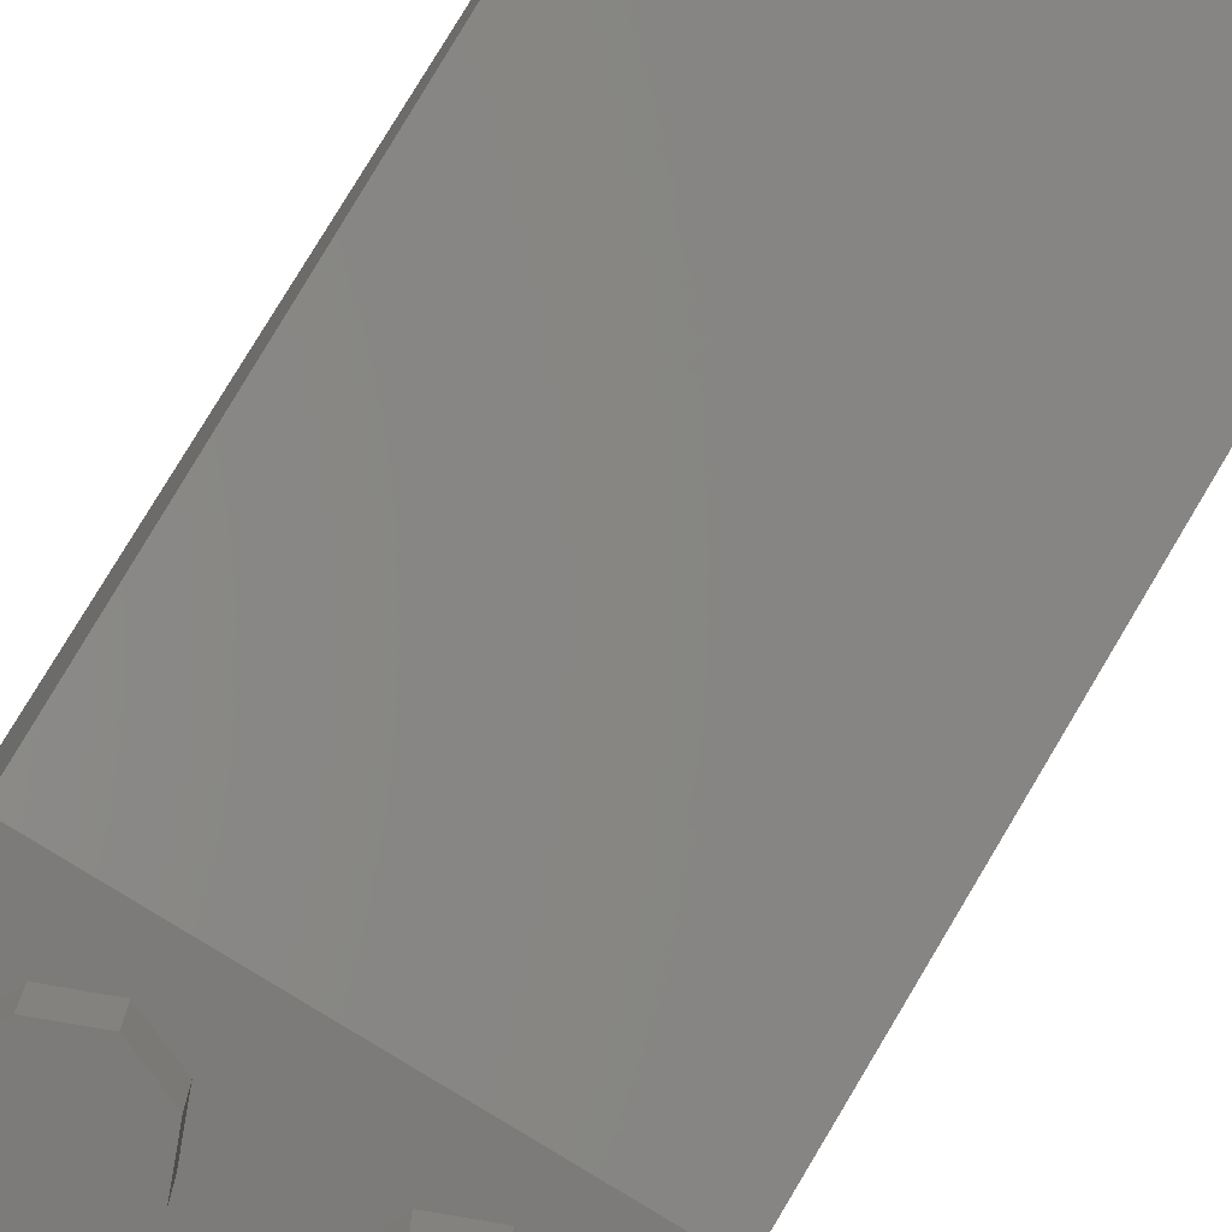
<metadata>
{"format":"stl","ext":"stl","renderer":"f3d","projection":"perspective","resolution":1024,"background":"white","views":[{"elev":-74.7,"azim":147.2,"up":"+Y"}]}
</metadata>
<code>
# stl→obj: 421 verts, 706 faces
v -0.05116 0.5792 -2.138
v -0.04 0.5464 -2.039
v -0.064 0.5464 -2.039
v -0.07428 0.5753 -2.126
v -0.1112 0.5636 -2.091
v -0.09452 0.57 -2.11
v -0.084 0.5426 -2.028
v -0.1235 0.5563 -2.069
v -0.1 0.535 -2.005
v -0.1311 0.5484 -2.045
v -0.1311 0.5319 -1.996
v -0.1337 0.5401 -2.02
v -0.104 0.5275 -1.982
v -0.1235 0.524 -1.972
v -0.1 0.5186 -1.956
v -0.1112 0.5166 -1.95
v -0.09452 0.5102 -1.931
v -0.52 0.5464 -2.039
v -0.5 0.5414 -2.024
v -0.5 0.5313 -1.994
v -0.52 0.5262 -1.979
v -0.1669 0.562 -2.086
v -0.1772 0.5513 -2.054
v -0.44 0.6046 -2.214
v -0.1502 0.5718 -2.116
v -0.1277 0.5805 -2.142
v -0.1004 0.5876 -2.163
v -0.06912 0.5929 -2.179
v 0 0.6046 -2.214
v -0.03524 0.5962 -2.188
v 0 0.5972 -2.192
v -0.4 0.5414 -2.024
v -0.1806 0.5401 -2.02
v -0.1772 0.529 -1.987
v -0.4 0.5313 -1.994
v -0.1669 0.5182 -1.955
v 0 0.483 -1.849
v -0.4 0.253 -1.159
v -0.44 0.258 -1.174
v -0.03524 0.4841 -1.852
v -0.52 0.258 -1.174
v -0.5 0.253 -1.159
v -0.5 0.2429 -1.129
v -0.52 0.2378 -1.113
v 0 0.03796 -0.5138
v -0.4 0.2429 -1.129
v -0.8 0 -0.4
v -0.472 0.1606 -0.8819
v 0 0.02404 -0.4721
v -0.552 0.2277 -1.083
v -0.472 0.2277 -1.083
v -0.44 0.2378 -1.113
v -0.44 0.1682 -0.9047
v -0.06912 0.4874 -1.862
v -0.1004 0.4926 -1.878
v -0.1277 0.4997 -1.899
v -0.44 0.5262 -1.979
v -0.1502 0.5084 -1.925
v -0.44 0.5464 -2.039
v -0.552 0.5566 -2.07
v -0.8 0.8 -2.8
v -0.472 0.6148 -2.244
v -0.472 0.5566 -2.07
v -0.552 0.5161 -1.948
v -0.552 0.2682 -1.204
v 0.05116 0.5792 -2.138
v 0.07428 0.5753 -2.126
v 0.064 0.5464 -2.039
v 0.04 0.5464 -2.039
v 0.09452 0.57 -2.11
v 0.1112 0.5636 -2.091
v 0.1235 0.5563 -2.069
v 0.084 0.5426 -2.028
v 0.1311 0.5484 -2.045
v 0.1 0.535 -2.005
v 0.1337 0.5401 -2.02
v 0.1311 0.5319 -1.996
v 0.1235 0.524 -1.972
v 0.104 0.5275 -1.982
v 0.1112 0.5166 -1.95
v 0.1 0.5186 -1.956
v 0.09452 0.5102 -1.931
v 0.52 0.5464 -2.039
v 0.52 0.5262 -1.979
v 0.5 0.5313 -1.994
v 0.5 0.5414 -2.024
v 0.1772 0.5513 -2.054
v 0.1669 0.562 -2.086
v 0.44 0.6046 -2.214
v 0.1502 0.5718 -2.116
v 0.1277 0.5805 -2.142
v 0.1004 0.5876 -2.163
v 0.06912 0.5929 -2.179
v 0.03524 0.5962 -2.188
v 0.4 0.5414 -2.024
v 0.4 0.5313 -1.994
v 0.1772 0.529 -1.987
v 0.1806 0.5401 -2.02
v 0.1669 0.5182 -1.955
v 0.52 0.258 -1.174
v 0.52 0.2378 -1.113
v 0.5 0.2429 -1.129
v 0.5 0.253 -1.159
v 0.4 0.253 -1.159
v 0.4 0.2429 -1.129
v 0.472 0.1606 -0.8819
v 0.8 0 -0.4
v 0.472 0.2277 -1.083
v 0.552 0.2277 -1.083
v 0.44 0.2378 -1.113
v 0.44 0.258 -1.174
v 0.44 0.1682 -0.9047
v 0.03524 0.4841 -1.852
v 0.06912 0.4874 -1.862
v 0.1004 0.4926 -1.878
v 0.1277 0.4997 -1.899
v 0.1502 0.5084 -1.925
v 0.44 0.5262 -1.979
v 0.44 0.5464 -2.039
v 0.552 0.5566 -2.07
v 0.472 0.5566 -2.07
v 0.472 0.6148 -2.244
v 0.8 0.8 -2.8
v 0.552 0.5161 -1.948
v 0.552 0.2682 -1.204
v 0 0.4978 -1.894
v -0.016 0.5009 -1.903
v 0.016 0.5009 -1.903
v -0.036 0.5072 -1.922
v 0.036 0.5072 -1.922
v -0.048 0.5136 -1.941
v 0.048 0.5136 -1.941
v -0.048 0.5161 -1.948
v 0.048 0.5161 -1.948
v -0.032 0.5199 -1.96
v 0.032 0.5199 -1.96
v -0.02 0.525 -1.975
v 0.02 0.525 -1.975
v -0.016 0.5313 -1.994
v 0.016 0.5313 -1.994
v -0.024 0.5426 -2.028
v 0.024 0.5426 -2.028
v -0.02608 0.5816 -2.145
v 0 0.5824 -2.147
v 0.02608 0.5816 -2.145
v 0.472 0.5161 -1.948
v 0.472 0.2682 -1.204
v -0.472 0.5161 -1.948
v -0.472 0.2682 -1.204
v 0.8 0 0.4
v -0.8 0 0.4
v 0.8 0.96 0.4
v 0.64 0.96 0.24
v -0.64 0.96 0.24
v -0.8 0.96 0.4
v -0.64 0.96 -2.64
v -0.8 0.96 -2.8
v 0.64 0.96 -2.64
v 0.8 0.96 -2.8
v 0.64 0.8 -2.32
v 0.64 0.16 -0.4
v 0.64 0.16 0.24
v 0.64 0.8 -2.64
v -0.64 0.16 0.24
v -0.64 0.16 -0.4
v -0.64 0.8 -2.32
v -0.64 0.8 -2.64
v 0.24 0.96 -0.4
v 0.32 0.96 -0.4
v 0.2263 0.96 -0.6263
v 0.1697 0.96 -0.5697
v 0 0.96 -0.72
v 0 0.96 -0.64
v -0.2263 0.96 -0.6263
v -0.1697 0.96 -0.5697
v -0.32 0.96 -0.4
v -0.24 0.96 -0.4
v -0.2263 0.96 -0.1737
v -0.1697 0.96 -0.2303
v -0 0.96 -0.08
v -0 0.96 -0.16
v 0.2263 0.96 -0.1737
v 0.1697 0.96 -0.2303
v 0.32 0.2667 -0.4
v 0.2263 0.2667 -0.6263
v 0 0.2667 -0.72
v -0.2263 0.2667 -0.6263
v -0.32 0.2667 -0.4
v -0.2263 0.2667 -0.1737
v -0 0.2667 -0.08
v 0.2263 0.2667 -0.1737
v 0.24 0.2667 -0.4
v 0.1697 0.2667 -0.5697
v 0 0.2667 -0.64
v -0.1697 0.2667 -0.5697
v -0.24 0.2667 -0.4
v -0.1697 0.2667 -0.2303
v -0 0.2667 -0.16
v 0.1697 0.2667 -0.2303
v 0 0.24 -0.64
v 0.09184 0.24 -0.6217
v 0.09184 0.2339 -0.6217
v 0.1697 0.24 -0.5697
v 0.1697 0.2166 -0.5697
v 0.2217 0.24 -0.4918
v 0.2217 0.1906 -0.4918
v 0.24 0.24 -0.4
v 0.24 0.16 -0.4
v -0.09184 0.2339 -0.6217
v -0.09184 0.24 -0.6217
v -0.1697 0.2166 -0.5697
v -0.1697 0.24 -0.5697
v -0.2217 0.1906 -0.4918
v -0.2217 0.24 -0.4918
v -0.24 0.16 -0.4
v -0.24 0.24 -0.4
v -0.2217 0.24 -0.3082
v -0.2217 0.16 -0.3082
v -0.1697 0.24 -0.2303
v -0.1697 0.16 -0.2303
v -0.09184 0.24 -0.1783
v -0.09184 0.16 -0.1783
v -0 0.24 -0.16
v -0 0.16 -0.16
v 0.09184 0.24 -0.1783
v 0.09184 0.16 -0.1783
v 0.1697 0.24 -0.2303
v 0.1697 0.16 -0.2303
v 0.2217 0.24 -0.3082
v 0.2217 0.16 -0.3082
v 0.2217 0.2667 -0.4918
v 0.09184 0.2667 -0.6217
v -0.09184 0.2667 -0.6217
v -0.2217 0.2667 -0.4918
v -0.2217 0.2667 -0.3082
v -0.09184 0.2667 -0.1783
v 0.09184 0.2667 -0.1783
v 0.2217 0.2667 -0.3082
v 0.1225 0.2586 -0.6956
v 0.1225 0.2667 -0.6956
v 0.2263 0.2354 -0.6263
v 0.2956 0.2008 -0.5225
v 0.2956 0.2667 -0.5225
v 0.32 0.16 -0.4
v -0.1225 0.2667 -0.6956
v -0.1225 0.2586 -0.6956
v -0.2263 0.2354 -0.6263
v -0.2956 0.2667 -0.5225
v -0.2956 0.2008 -0.5225
v -0.32 0.16 -0.4
v 0.2956 0.2667 -0.2775
v 0.2956 0.16 -0.2775
v 0.2263 0.16 -0.1737
v 0.1225 0.2667 -0.1044
v 0.1225 0.16 -0.1044
v -0 0.16 -0.08
v -0.1225 0.2667 -0.1044
v -0.1225 0.16 -0.1044
v -0.2263 0.16 -0.1737
v -0.2956 0.2667 -0.2775
v -0.2956 0.16 -0.2775
v 0 0.5334 -1.52
v -0.2263 0.5021 -1.426
v -0.2263 0.5334 -1.426
v 0.2263 0.5021 -1.426
v 0.2263 0.5334 -1.426
v -0.32 0.4267 -1.2
v -0.32 0.5334 -1.2
v -0.2263 0.3512 -0.9737
v -0.2263 0.5334 -0.9737
v 0 0.32 -0.88
v 0 0.5334 -0.88
v 0.2263 0.3512 -0.9737
v 0.2263 0.5334 -0.9737
v 0.32 0.4267 -1.2
v 0.32 0.5334 -1.2
v 0.1697 0.5067 -1.37
v 0 0.5067 -1.44
v 0.1697 0.4833 -1.37
v -0.1697 0.5067 -1.37
v -0.1697 0.4833 -1.37
v 0.24 0.5067 -1.2
v 0.24 0.4267 -1.2
v 0.1697 0.5067 -1.03
v 0.1697 0.3701 -1.03
v 0 0.5067 -0.96
v 0 0.3467 -0.96
v -0.1697 0.3701 -1.03
v -0.1697 0.5067 -1.03
v -0.24 0.4267 -1.2
v -0.24 0.5067 -1.2
v 0.1697 0.5334 -1.37
v 0 0.5334 -1.44
v 0.24 0.5334 -1.2
v 0.1697 0.5334 -1.03
v 0 0.5334 -0.96
v -0.1697 0.5334 -1.03
v -0.24 0.5334 -1.2
v -0.1697 0.5334 -1.37
v 0.24 0.9587 -1.2
v 0.32 0.9587 -1.2
v 0.2263 0.9587 -1.426
v 0.1697 0.9587 -1.37
v 0 0.9587 -1.52
v 0 0.9587 -1.44
v -0.2263 0.9587 -1.426
v -0.1697 0.9587 -1.37
v -0.32 0.9587 -1.2
v -0.24 0.9587 -1.2
v -0.2263 0.9587 -0.9737
v -0.1697 0.9587 -1.03
v -0 0.9587 -0.88
v -0 0.9587 -0.96
v 0.2263 0.9587 -0.9737
v 0.1697 0.9587 -1.03
v 0.32 0.5338 -1.2
v 0.2263 0.5338 -1.426
v 0 0.5338 -1.52
v -0.2263 0.5338 -1.426
v -0.32 0.5338 -1.2
v -0.2263 0.5338 -0.9737
v -0 0.5338 -0.88
v 0.2263 0.5338 -0.9737
v 0.24 0.5338 -1.2
v 0.1697 0.5338 -1.37
v 0 0.5338 -1.44
v -0.1697 0.5338 -1.37
v -0.24 0.5338 -1.2
v -0.1697 0.5338 -1.03
v -0 0.5338 -0.96
v 0.1697 0.5338 -1.03
v 0 0.8 -2.32
v -0.2263 0.7688 -2.226
v -0.2263 0.8 -2.226
v 0.2263 0.7688 -2.226
v 0.2263 0.8 -2.226
v -0.32 0.6933 -2
v -0.32 0.8 -2
v -0.2263 0.6179 -1.774
v -0.2263 0.8 -1.774
v 0 0.5866 -1.68
v 0 0.8 -1.68
v 0.2263 0.6179 -1.774
v 0.2263 0.8 -1.774
v 0.32 0.6933 -2
v 0.32 0.8 -2
v 0.1697 0.7733 -2.17
v 0 0.7733 -2.24
v 0.1697 0.7499 -2.17
v -0.1697 0.7733 -2.17
v -0.1697 0.7499 -2.17
v 0.24 0.7733 -2
v 0.24 0.6933 -2
v 0.1697 0.7733 -1.83
v 0.1697 0.6367 -1.83
v 0 0.7733 -1.76
v 0 0.6133 -1.76
v -0.1697 0.6367 -1.83
v -0.1697 0.7733 -1.83
v -0.24 0.6933 -2
v -0.24 0.7733 -2
v 0.1697 0.8 -2.17
v 0 0.8 -2.24
v 0.24 0.8 -2
v 0.1697 0.8 -1.83
v 0 0.8 -1.76
v -0.1697 0.8 -1.83
v -0.24 0.8 -2
v -0.1697 0.8 -2.17
v 0.24 0.96 -2
v 0.32 0.96 -2
v 0.2263 0.96 -2.226
v 0.1697 0.96 -2.17
v 0 0.96 -2.32
v 0 0.96 -2.24
v -0.2263 0.96 -2.226
v -0.1697 0.96 -2.17
v -0.32 0.96 -2
v -0.24 0.96 -2
v -0.2263 0.96 -1.774
v -0.1697 0.96 -1.83
v -0 0.96 -1.68
v -0 0.96 -1.76
v 0.2263 0.96 -1.774
v 0.1697 0.96 -1.83
v -0 0.8 -1.68
v -0 0.8 -1.76
v -0.4 -0.16 -0.24
v -0.4 0 -0.24
v -0.2303 0 -0.1697
v -0.2303 -0.16 -0.1697
v -0.16 0 0
v -0.16 -0.16 0
v -0.2303 0 0.1697
v -0.2303 -0.16 0.1697
v -0.4 0 0.24
v -0.4 -0.16 0.24
v -0.5697 0 0.1697
v -0.5697 -0.16 0.1697
v -0.64 0 -0
v -0.64 -0.16 -0
v -0.5697 0 -0.1697
v -0.5697 -0.16 -0.1697
v -0.4 -0.16 0
v 0.4 -0.16 -0.24
v 0.4 0 -0.24
v 0.5697 0 -0.1697
v 0.5697 -0.16 -0.1697
v 0.64 0 0
v 0.64 -0.16 0
v 0.5697 0 0.1697
v 0.5697 -0.16 0.1697
v 0.4 0 0.24
v 0.4 -0.16 0.24
v 0.2303 0 0.1697
v 0.2303 -0.16 0.1697
v 0.16 0 -0
v 0.16 -0.16 -0
v 0.2303 0 -0.1697
v 0.2303 -0.16 -0.1697
v 0.4 -0.16 0
f 1 2 3
f 3 4 1
f 4 3 5
f 5 6 4
f 3 7 8
f 8 5 3
f 8 7 9
f 9 10 8
f 10 9 11
f 11 12 10
f 9 13 14
f 14 11 9
f 14 13 15
f 15 16 14
f 15 17 16
f 18 19 20
f 20 21 18
f 22 23 24
f 25 22 24
f 26 25 24
f 27 26 24
f 28 27 24
f 28 24 29
f 29 30 28
f 30 29 31
f 32 33 34
f 34 35 32
f 35 34 36
f 37 38 39
f 39 40 37
f 41 42 43
f 43 44 41
f 45 46 38
f 38 37 45
f 47 48 49
f 47 50 51
f 51 48 47
f 44 43 46
f 46 52 44
f 41 39 38
f 38 42 41
f 52 46 45
f 45 53 52
f 54 40 39
f 55 54 39
f 56 55 39
f 39 57 58
f 58 56 39
f 21 20 35
f 35 57 21
f 18 59 32
f 32 19 18
f 35 36 58
f 58 57 35
f 59 24 23
f 23 32 59
f 23 33 32
f 60 61 62
f 62 63 60
f 60 64 61
f 65 50 47
f 65 47 61
f 61 64 65
f 66 67 68
f 68 69 66
f 67 70 71
f 71 68 67
f 68 71 72
f 72 73 68
f 72 74 75
f 75 73 72
f 74 76 77
f 77 75 74
f 75 77 78
f 78 79 75
f 78 80 81
f 81 79 78
f 82 81 80
f 83 84 85
f 85 86 83
f 87 88 89
f 88 90 89
f 90 91 89
f 91 92 89
f 92 93 89
f 93 94 29
f 29 89 93
f 29 94 31
f 95 96 97
f 97 98 95
f 97 96 99
f 100 101 102
f 102 103 100
f 45 37 104
f 104 105 45
f 106 107 49
f 107 106 108
f 108 109 107
f 101 110 105
f 105 102 101
f 100 103 104
f 104 111 100
f 110 112 45
f 45 105 110
f 111 104 37
f 37 113 111
f 113 114 111
f 114 115 111
f 115 116 111
f 111 116 117
f 117 118 111
f 84 118 96
f 96 85 84
f 83 86 95
f 95 119 83
f 96 118 117
f 117 99 96
f 119 95 87
f 87 89 119
f 98 87 95
f 120 121 122
f 122 123 120
f 124 120 123
f 109 125 107
f 125 124 123
f 123 107 125
f 47 49 107
f 62 61 123
f 123 122 62
f 126 127 128
f 127 129 130
f 130 128 127
f 129 131 132
f 132 130 129
f 131 133 134
f 134 132 131
f 135 136 134
f 134 133 135
f 137 138 136
f 136 135 137
f 139 140 138
f 138 137 139
f 139 141 142
f 142 140 139
f 141 2 69
f 69 142 141
f 1 143 69
f 69 2 1
f 144 145 69
f 69 143 144
f 69 145 66
f 146 124 125
f 125 147 146
f 64 148 149
f 149 65 64
f 37 40 127
f 127 126 37
f 40 54 129
f 129 127 40
f 54 55 17
f 17 129 54
f 129 17 131
f 131 17 15
f 15 133 131
f 15 13 135
f 135 133 15
f 13 9 7
f 7 135 13
f 135 7 139
f 139 137 135
f 7 3 141
f 141 139 7
f 2 141 3
f 55 56 58
f 58 17 55
f 17 58 36
f 36 16 17
f 16 36 34
f 34 14 16
f 14 34 33
f 33 11 14
f 11 33 23
f 23 12 11
f 12 23 22
f 22 10 12
f 10 22 25
f 25 8 10
f 8 25 26
f 26 5 8
f 5 26 27
f 27 6 5
f 6 27 28
f 28 4 6
f 4 28 30
f 30 1 4
f 1 30 31
f 31 143 1
f 144 143 31
f 20 19 32
f 32 35 20
f 43 42 38
f 38 46 43
f 49 48 53
f 53 45 49
f 62 24 59
f 59 63 62
f 60 63 59
f 59 18 60
f 60 18 21
f 21 64 60
f 64 21 57
f 57 148 64
f 148 57 39
f 39 149 148
f 65 149 39
f 39 41 65
f 65 41 44
f 44 50 65
f 50 44 52
f 52 51 50
f 51 52 53
f 53 48 51
f 37 126 128
f 128 113 37
f 113 128 130
f 130 114 113
f 114 130 82
f 82 115 114
f 82 130 132
f 132 134 81
f 81 82 132
f 81 134 136
f 136 79 81
f 79 136 73
f 73 75 79
f 136 138 140
f 140 73 136
f 73 140 142
f 142 68 73
f 142 69 68
f 115 82 117
f 117 116 115
f 82 80 99
f 99 117 82
f 80 78 97
f 97 99 80
f 78 77 98
f 98 97 78
f 77 76 87
f 87 98 77
f 76 74 88
f 88 87 76
f 74 72 90
f 90 88 74
f 72 71 91
f 91 90 72
f 71 70 92
f 92 91 71
f 70 67 93
f 93 92 70
f 67 66 94
f 94 93 67
f 66 145 31
f 31 94 66
f 145 144 31
f 85 96 95
f 95 86 85
f 102 105 104
f 104 103 102
f 49 45 112
f 112 106 49
f 122 89 29
f 122 121 119
f 119 89 122
f 120 83 119
f 119 121 120
f 120 124 84
f 84 83 120
f 124 146 118
f 118 84 124
f 146 147 111
f 111 118 146
f 125 100 111
f 111 147 125
f 125 109 101
f 101 100 125
f 109 108 110
f 110 101 109
f 108 106 112
f 112 110 108
f 62 122 29
f 29 24 62
f 150 107 123
f 151 61 47
f 152 153 154
f 152 154 155
f 155 154 156
f 155 156 157
f 157 156 158
f 157 158 159
f 159 158 153
f 159 153 152
f 152 150 123
f 152 123 159
f 155 157 61
f 155 61 151
f 153 160 161
f 153 161 162
f 160 153 158
f 160 158 163
f 164 165 166
f 164 166 154
f 167 156 154
f 167 154 166
f 168 169 170
f 168 170 171
f 171 170 172
f 171 172 173
f 173 172 174
f 173 174 175
f 175 174 176
f 175 176 177
f 177 176 178
f 177 178 179
f 179 178 180
f 179 180 181
f 181 180 182
f 181 182 183
f 183 182 169
f 183 169 168
f 169 184 185
f 169 185 170
f 170 185 186
f 170 186 172
f 172 186 187
f 172 187 174
f 174 187 188
f 174 188 176
f 176 188 189
f 176 189 178
f 178 189 190
f 178 190 180
f 180 190 191
f 180 191 182
f 182 191 184
f 182 184 169
f 192 168 171
f 192 171 193
f 193 171 173
f 193 173 194
f 194 173 175
f 194 175 195
f 195 175 177
f 195 177 196
f 196 177 179
f 196 179 197
f 197 179 181
f 197 181 198
f 198 181 183
f 198 183 199
f 199 183 168
f 199 168 192
f 200 200 201
f 200 201 202
f 201 202 203
f 202 203 204
f 203 204 205
f 204 205 206
f 205 206 207
f 206 207 208
f 200 200 209
f 200 209 210
f 209 210 211
f 210 211 212
f 211 212 213
f 212 213 214
f 213 214 215
f 214 215 216
f 215 216 217
f 215 217 218
f 218 217 219
f 218 219 220
f 220 219 221
f 220 221 222
f 222 221 223
f 222 223 224
f 224 223 225
f 224 225 226
f 226 225 227
f 226 227 228
f 228 227 229
f 228 229 230
f 230 229 207
f 230 207 208
f 207 192 231
f 207 231 205
f 205 231 193
f 205 193 203
f 203 193 232
f 203 232 201
f 201 232 194
f 201 194 200
f 200 194 233
f 200 233 210
f 210 233 195
f 210 195 212
f 212 195 234
f 212 234 214
f 214 234 196
f 214 196 216
f 216 196 235
f 216 235 217
f 217 235 197
f 217 197 219
f 219 197 236
f 219 236 221
f 221 236 198
f 221 198 223
f 223 198 237
f 223 237 225
f 225 237 199
f 225 199 227
f 227 199 238
f 227 238 229
f 229 238 192
f 229 192 207
f 186 186 239
f 186 239 240
f 239 240 241
f 240 241 185
f 241 185 242
f 185 242 243
f 242 243 244
f 243 244 184
f 186 186 245
f 186 245 246
f 245 246 187
f 246 187 247
f 187 247 248
f 247 248 249
f 248 249 188
f 249 188 250
f 244 184 251
f 244 251 252
f 252 251 191
f 252 191 253
f 253 191 254
f 253 254 255
f 255 254 190
f 255 190 256
f 256 190 257
f 256 257 258
f 258 257 189
f 258 189 259
f 259 189 260
f 259 260 261
f 261 260 188
f 261 188 250
f 262 263 264
f 265 262 266
f 264 263 267
f 264 267 268
f 268 267 269
f 268 269 270
f 270 269 271
f 270 271 272
f 271 273 274
f 271 274 272
f 273 275 276
f 273 276 274
f 275 265 266
f 275 266 276
f 277 278 279
f 280 281 278
f 282 277 279
f 282 279 283
f 284 282 283
f 284 283 285
f 286 284 285
f 286 285 287
f 286 287 288
f 286 288 289
f 289 288 290
f 289 290 291
f 291 290 281
f 291 281 280
f 292 293 278
f 292 278 277
f 294 292 277
f 294 277 282
f 295 294 282
f 295 282 284
f 296 295 284
f 296 284 286
f 297 296 286
f 297 286 289
f 298 297 289
f 298 289 291
f 299 298 291
f 299 291 280
f 293 299 280
f 293 280 278
f 300 301 302
f 300 302 303
f 303 302 304
f 303 304 305
f 305 304 306
f 305 306 307
f 307 306 308
f 307 308 309
f 309 308 310
f 309 310 311
f 311 310 312
f 311 312 313
f 313 312 314
f 313 314 315
f 315 314 301
f 315 301 300
f 301 316 317
f 301 317 302
f 302 317 318
f 302 318 304
f 304 318 319
f 304 319 306
f 306 319 320
f 306 320 308
f 308 320 321
f 308 321 310
f 310 321 322
f 310 322 312
f 312 322 323
f 312 323 314
f 314 323 316
f 314 316 301
f 324 300 303
f 324 303 325
f 325 303 305
f 325 305 326
f 326 305 307
f 326 307 327
f 327 307 309
f 327 309 328
f 328 309 311
f 328 311 329
f 329 311 313
f 329 313 330
f 330 313 315
f 330 315 331
f 331 315 300
f 331 300 324
f 332 333 334
f 335 332 336
f 334 333 337
f 334 337 338
f 338 337 339
f 338 339 340
f 340 339 341
f 340 341 342
f 341 343 344
f 341 344 342
f 343 345 346
f 343 346 344
f 345 335 336
f 345 336 346
f 347 348 349
f 350 351 348
f 352 347 349
f 352 349 353
f 354 352 353
f 354 353 355
f 356 354 355
f 356 355 357
f 356 357 358
f 356 358 359
f 359 358 360
f 359 360 361
f 361 360 351
f 361 351 350
f 362 363 348
f 362 348 347
f 364 362 347
f 364 347 352
f 365 364 352
f 365 352 354
f 366 365 354
f 366 354 356
f 367 366 356
f 367 356 359
f 368 367 359
f 368 359 361
f 369 368 361
f 369 361 350
f 363 369 350
f 363 350 348
f 370 371 372
f 370 372 373
f 373 372 374
f 373 374 375
f 375 374 376
f 375 376 377
f 377 376 378
f 377 378 379
f 379 378 380
f 379 380 381
f 381 380 382
f 381 382 383
f 383 382 384
f 383 384 385
f 385 384 371
f 385 371 370
f 371 346 336
f 371 336 372
f 372 336 332
f 372 332 374
f 374 332 334
f 374 334 376
f 376 334 338
f 376 338 378
f 378 338 340
f 378 340 380
f 380 340 386
f 380 386 382
f 382 386 344
f 382 344 384
f 384 344 346
f 384 346 371
f 364 370 373
f 364 373 362
f 362 373 375
f 362 375 363
f 363 375 377
f 363 377 369
f 369 377 379
f 369 379 368
f 368 379 381
f 368 381 367
f 367 381 383
f 367 383 387
f 387 383 385
f 387 385 365
f 365 385 370
f 365 370 364
f 152 155 151
f 152 151 150
f 151 47 107
f 151 107 150
f 162 161 165
f 162 165 164
f 162 164 154
f 162 154 153
f 159 123 61
f 159 61 157
f 156 167 163
f 156 163 158
f 166 160 163
f 166 163 167
f 161 160 166
f 161 166 165
f 388 389 390
f 388 390 391
f 391 390 392
f 391 392 393
f 393 392 394
f 393 394 395
f 395 394 396
f 395 396 397
f 397 396 398
f 397 398 399
f 399 398 400
f 399 400 401
f 401 400 402
f 401 402 403
f 403 402 389
f 403 389 388
f 404 388 391
f 404 391 393
f 404 393 395
f 404 395 397
f 404 397 399
f 404 399 401
f 404 401 403
f 404 403 388
f 405 406 407
f 405 407 408
f 408 407 409
f 408 409 410
f 410 409 411
f 410 411 412
f 412 411 413
f 412 413 414
f 414 413 415
f 414 415 416
f 416 415 417
f 416 417 418
f 418 417 419
f 418 419 420
f 420 419 406
f 420 406 405
f 421 405 408
f 421 408 410
f 421 410 412
f 421 412 414
f 421 414 416
f 421 416 418
f 421 418 420
f 421 420 405

</code>
